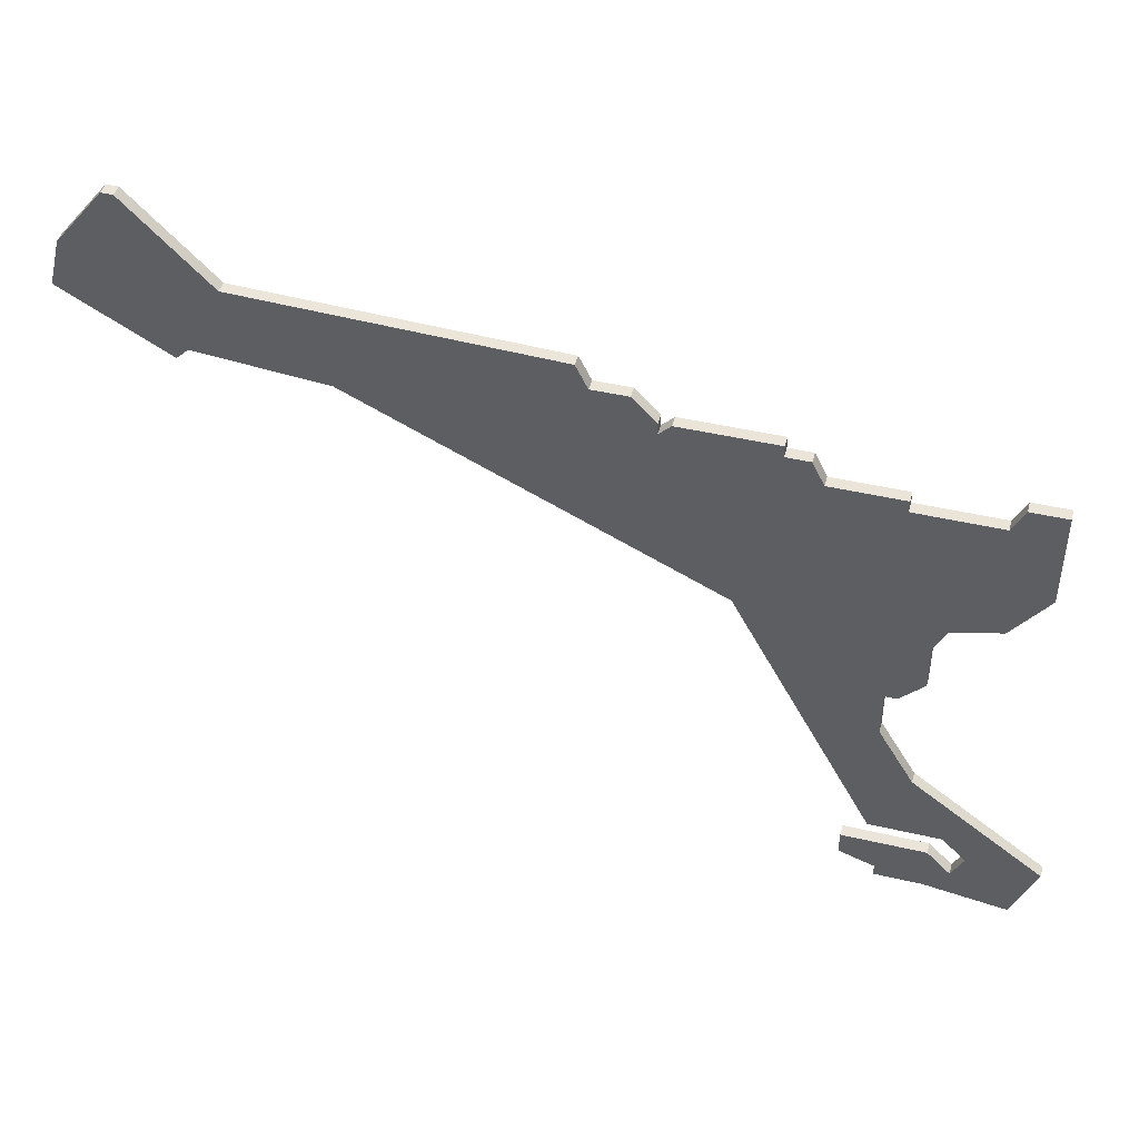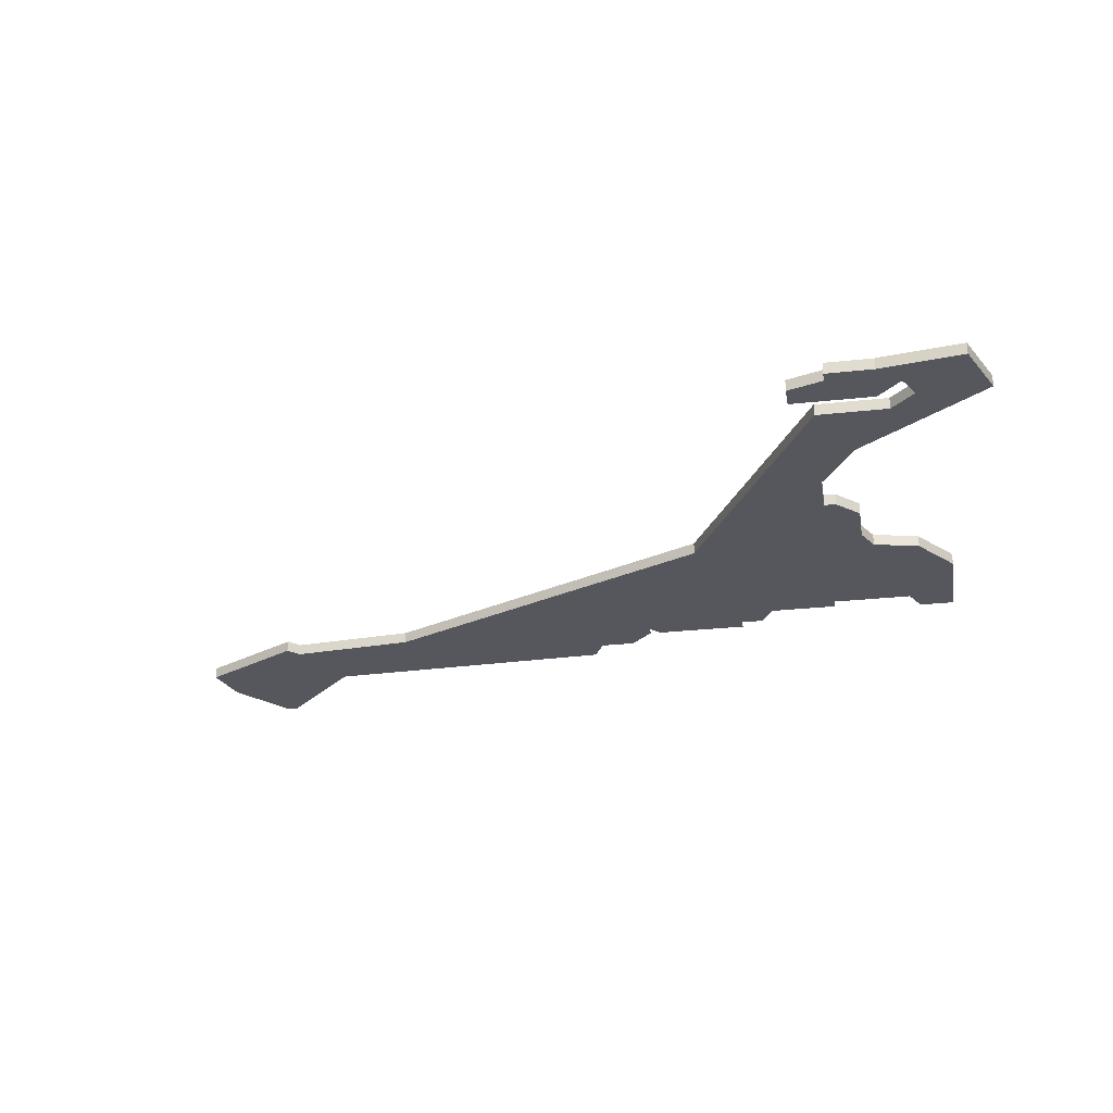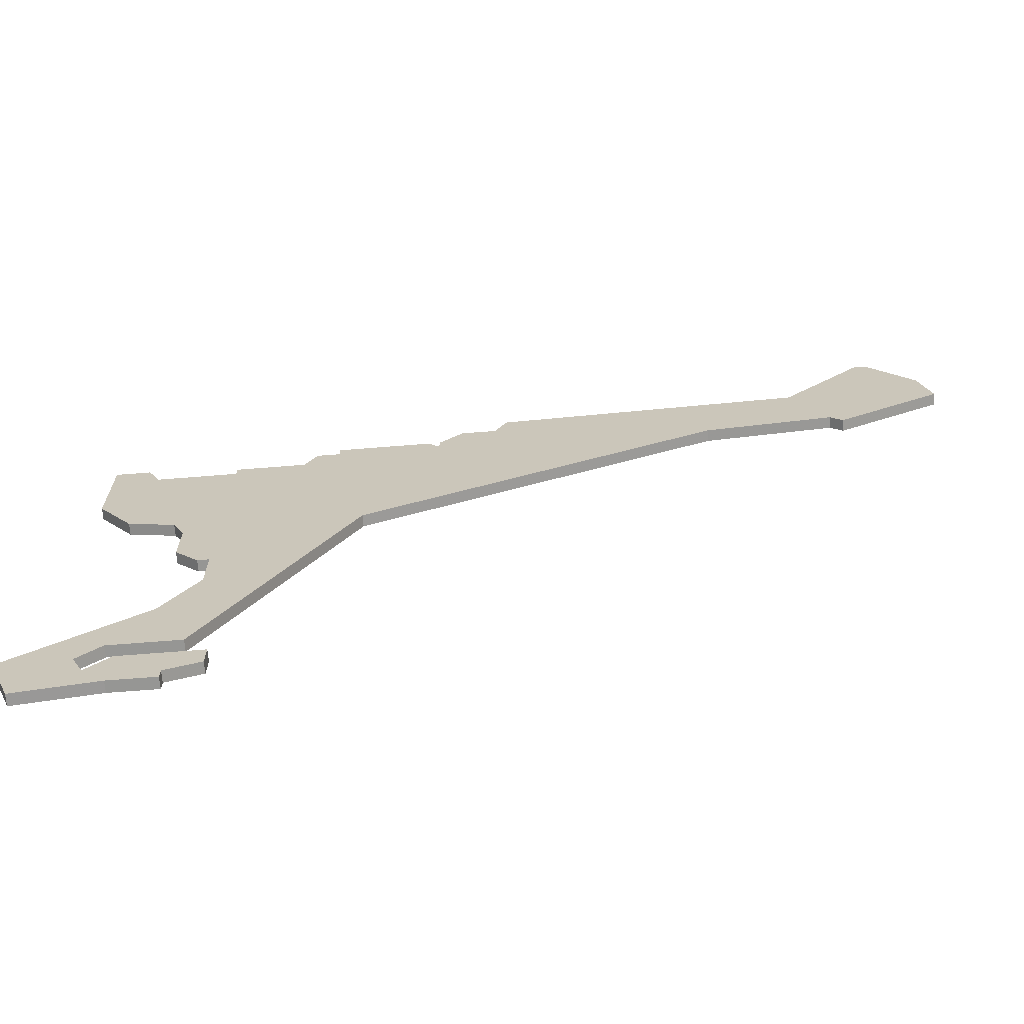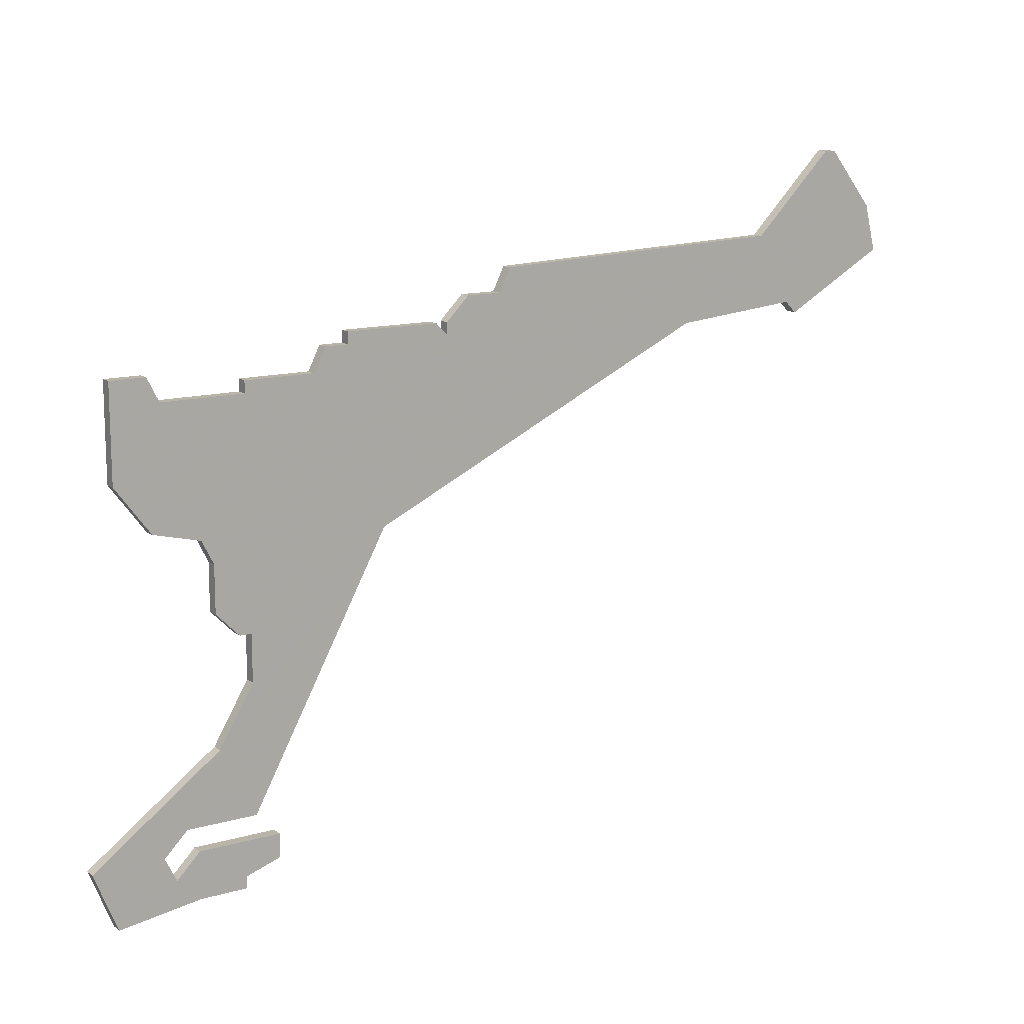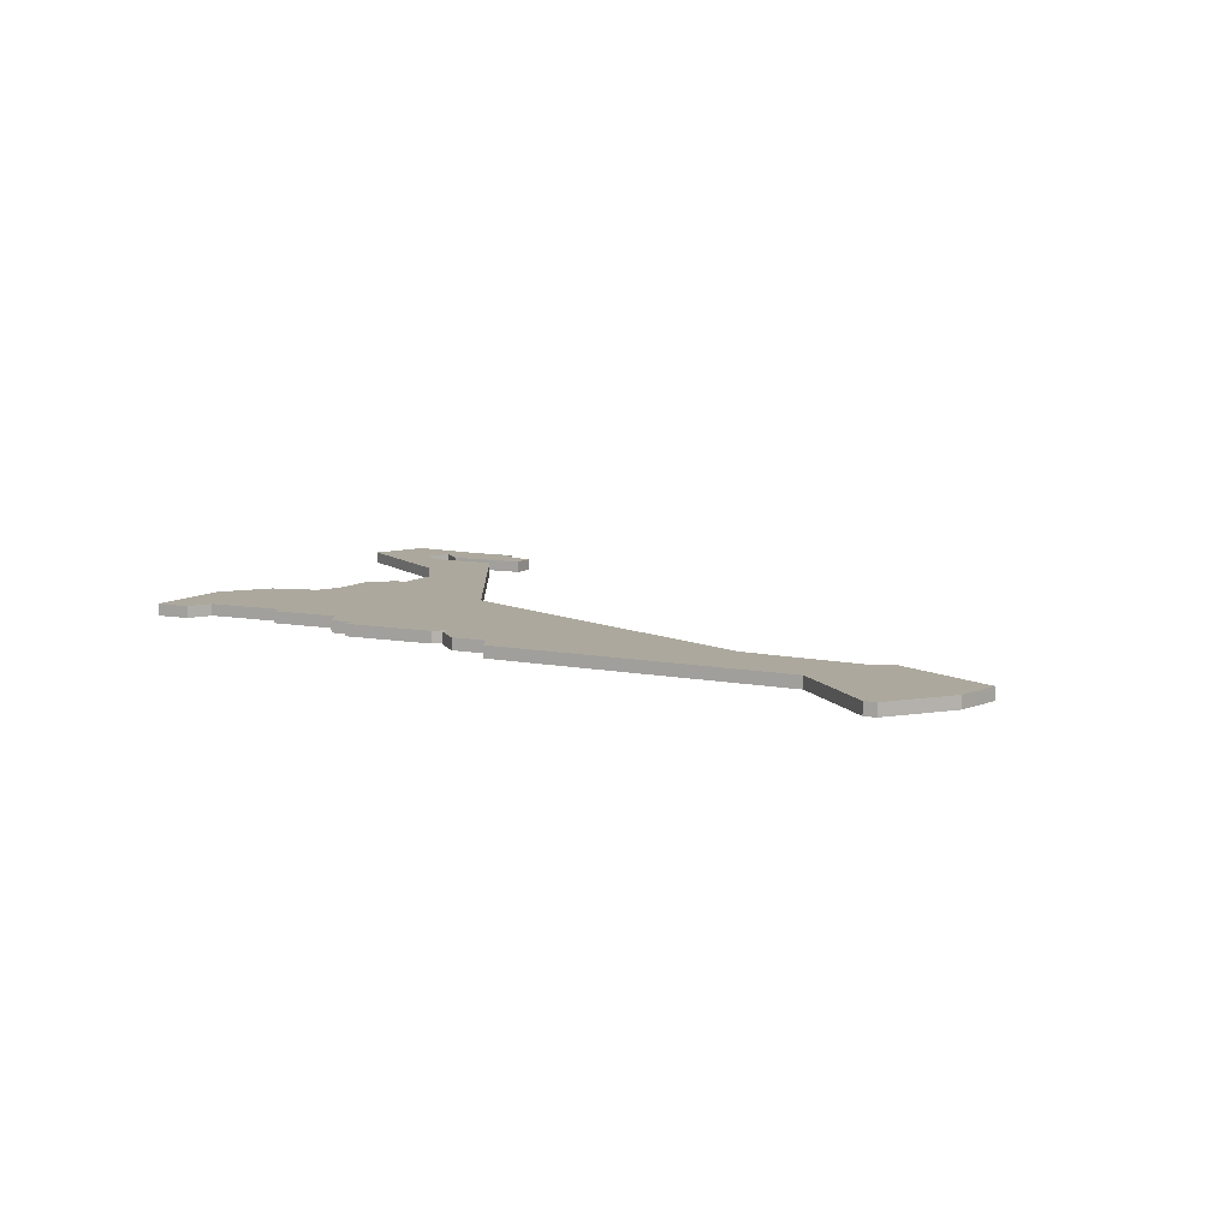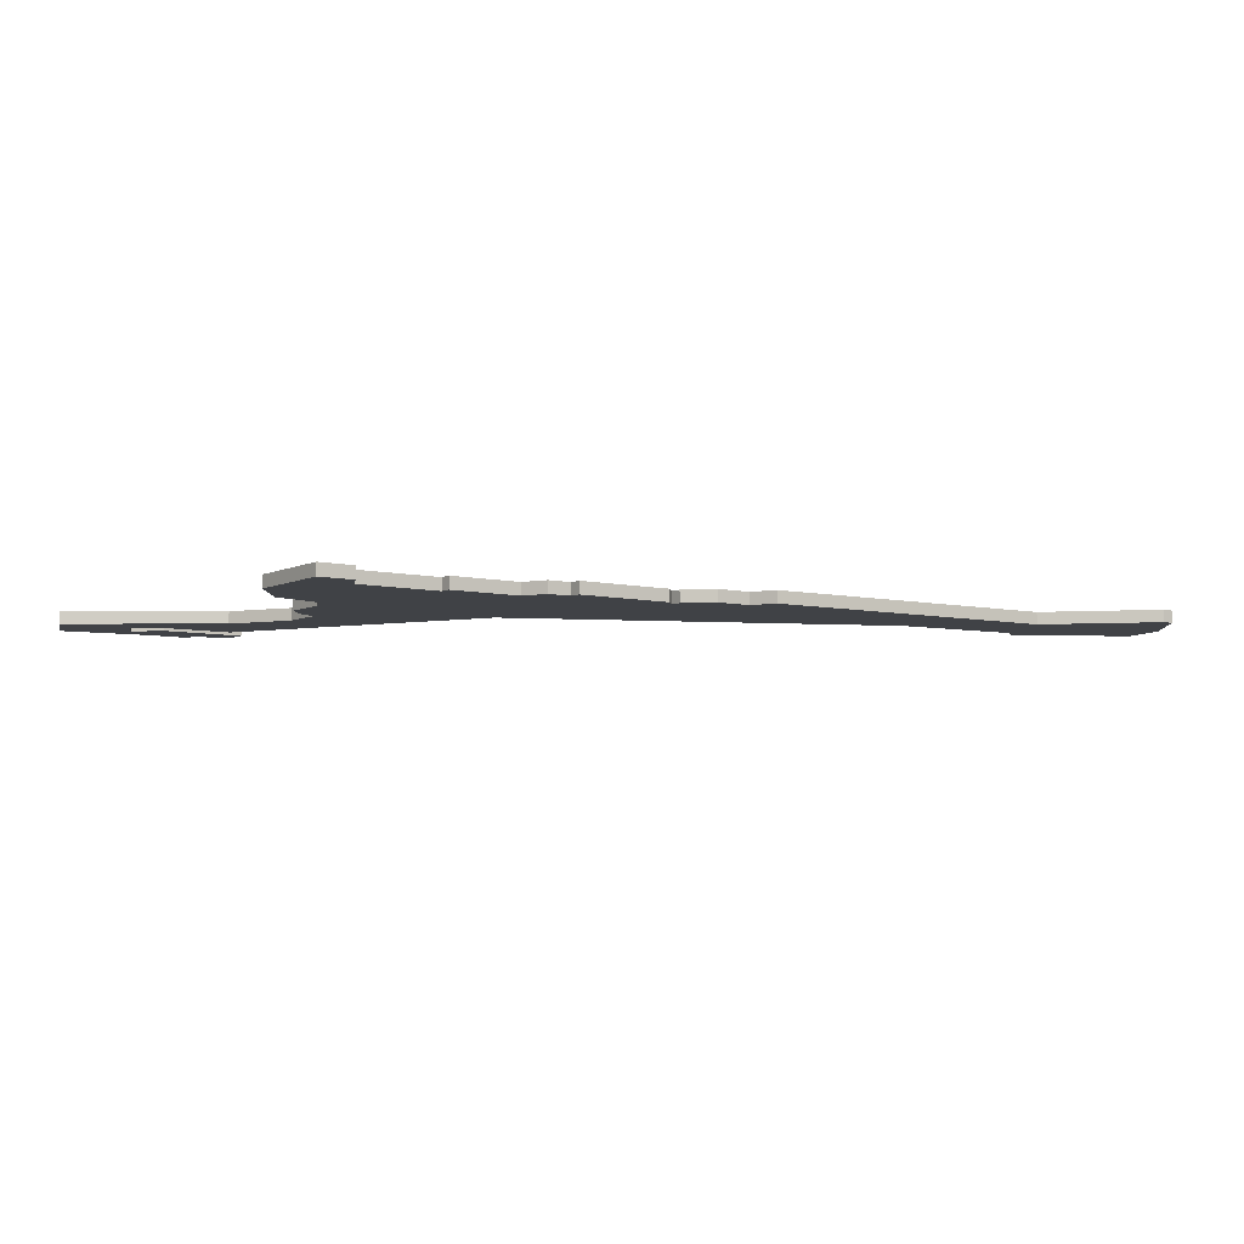
<metadata>
{"format":"obj","ext":"obj","renderer":"f3d","projection":"perspective","resolution":1024,"background":"white","views":[{"elev":44.9,"azim":15.2,"up":"+Y"},{"elev":-27.6,"azim":9.6,"up":"+Z"},{"elev":-67.7,"azim":-175.4,"up":"+Y"},{"elev":13.3,"azim":147.1,"up":"+Y"},{"elev":8.6,"azim":-152.9,"up":"+Z"},{"elev":-6.3,"azim":144.6,"up":"+Z"}]}
</metadata>
<code>
v 4909 -1460 0
v 4908 -1464 0
v 4917 -1469 0
v 4918 -1468 0
v 4929 -1469 0
v 4959 -1483 0
v 4971 -1505 0
v 4977 -1505 0
v 4979 -1507 0
v 4978 -1509 0
v 4976 -1507 0
v 4969 -1507 0
v 4969 -1509 0
v 4972 -1510 0
v 4972 -1511 0
v 4976 -1511 0
v 4983 -1512 0
v 4985 -1507 0
v 4974 -1499 0
v 4971 -1494 0
v 4971 -1490 0
v 4972 -1490 0
v 4974 -1488 0
v 4974 -1484 0
v 4975 -1482 0
v 4979 -1481 0
v 4982 -1477 0
v 4982 -1469 0
v 4979 -1469 0
v 4978 -1471 0
v 4971 -1471 0
v 4971 -1470 0
v 4965 -1470 0
v 4964 -1468 0
v 4962 -1468 0
v 4962 -1467 0
v 4954 -1467 0
v 4953 -1468 0
v 4953 -1467 0
v 4951 -1465 0
v 4948 -1465 0
v 4947 -1463 0
v 4921 -1462 0
v 4914 -1455 0
v 4913 -1455 0
v 4909 -1460 1
v 4908 -1464 1
v 4917 -1469 1
v 4918 -1468 1
v 4929 -1469 1
v 4959 -1483 1
v 4971 -1505 1
v 4977 -1505 1
v 4979 -1507 1
v 4978 -1509 1
v 4976 -1507 1
v 4969 -1507 1
v 4969 -1509 1
v 4972 -1510 1
v 4972 -1511 1
v 4976 -1511 1
v 4983 -1512 1
v 4985 -1507 1
v 4974 -1499 1
v 4971 -1494 1
v 4971 -1490 1
v 4972 -1490 1
v 4974 -1488 1
v 4974 -1484 1
v 4975 -1482 1
v 4979 -1481 1
v 4982 -1477 1
v 4982 -1469 1
v 4979 -1469 1
v 4978 -1471 1
v 4971 -1471 1
v 4971 -1470 1
v 4965 -1470 1
v 4964 -1468 1
v 4962 -1468 1
v 4962 -1467 1
v 4954 -1467 1
v 4953 -1468 1
v 4953 -1467 1
v 4951 -1465 1
v 4948 -1465 1
v 4947 -1463 1
v 4921 -1462 1
v 4914 -1455 1
v 4913 -1455 1
f 2 1 45
f 4 3 2
f 8 7 6
f 12 11 10
f 14 13 12
f 16 15 14
f 18 17 16
f 23 22 21
f 27 26 25
f 29 28 27
f 33 32 31
f 35 34 33
f 37 36 35
f 40 39 38
f 43 42 41
f 45 44 43
f 4 2 45
f 9 8 6
f 14 12 10
f 24 23 21
f 29 27 25
f 37 35 33
f 41 40 38
f 4 45 43
f 16 14 10
f 29 25 24
f 38 37 33
f 43 41 38
f 5 4 43
f 18 16 10
f 29 24 21
f 5 43 38
f 18 10 9
f 30 29 21
f 5 38 33
f 19 18 9
f 31 30 21
f 5 33 31
f 19 9 6
f 6 5 31
f 20 19 6
f 6 31 21
f 21 20 6
f 90 46 47
f 47 48 49
f 51 52 53
f 55 56 57
f 57 58 59
f 59 60 61
f 61 62 63
f 66 67 68
f 70 71 72
f 72 73 74
f 76 77 78
f 78 79 80
f 80 81 82
f 83 84 85
f 86 87 88
f 88 89 90
f 90 47 49
f 51 53 54
f 55 57 59
f 66 68 69
f 70 72 74
f 78 80 82
f 83 85 86
f 88 90 49
f 55 59 61
f 69 70 74
f 78 82 83
f 83 86 88
f 88 49 50
f 55 61 63
f 66 69 74
f 83 88 50
f 54 55 63
f 66 74 75
f 78 83 50
f 54 63 64
f 66 75 76
f 76 78 50
f 51 54 64
f 76 50 51
f 51 64 65
f 66 76 51
f 51 65 66
f 47 46 2
f 2 46 1
f 48 47 3
f 3 47 2
f 49 48 4
f 4 48 3
f 50 49 5
f 5 49 4
f 51 50 6
f 6 50 5
f 52 51 7
f 7 51 6
f 53 52 8
f 8 52 7
f 54 53 9
f 9 53 8
f 55 54 10
f 10 54 9
f 56 55 11
f 11 55 10
f 57 56 12
f 12 56 11
f 58 57 13
f 13 57 12
f 59 58 14
f 14 58 13
f 60 59 15
f 15 59 14
f 61 60 16
f 16 60 15
f 62 61 17
f 17 61 16
f 63 62 18
f 18 62 17
f 64 63 19
f 19 63 18
f 65 64 20
f 20 64 19
f 66 65 21
f 21 65 20
f 67 66 22
f 22 66 21
f 68 67 23
f 23 67 22
f 69 68 24
f 24 68 23
f 70 69 25
f 25 69 24
f 71 70 26
f 26 70 25
f 72 71 27
f 27 71 26
f 73 72 28
f 28 72 27
f 74 73 29
f 29 73 28
f 75 74 30
f 30 74 29
f 76 75 31
f 31 75 30
f 77 76 32
f 32 76 31
f 78 77 33
f 33 77 32
f 79 78 34
f 34 78 33
f 80 79 35
f 35 79 34
f 81 80 36
f 36 80 35
f 82 81 37
f 37 81 36
f 83 82 38
f 38 82 37
f 84 83 39
f 39 83 38
f 85 84 40
f 40 84 39
f 86 85 41
f 41 85 40
f 87 86 42
f 42 86 41
f 88 87 43
f 43 87 42
f 89 88 44
f 44 88 43
f 46 90 1
f 1 90 45
f 90 89 45
f 45 89 44

</code>
